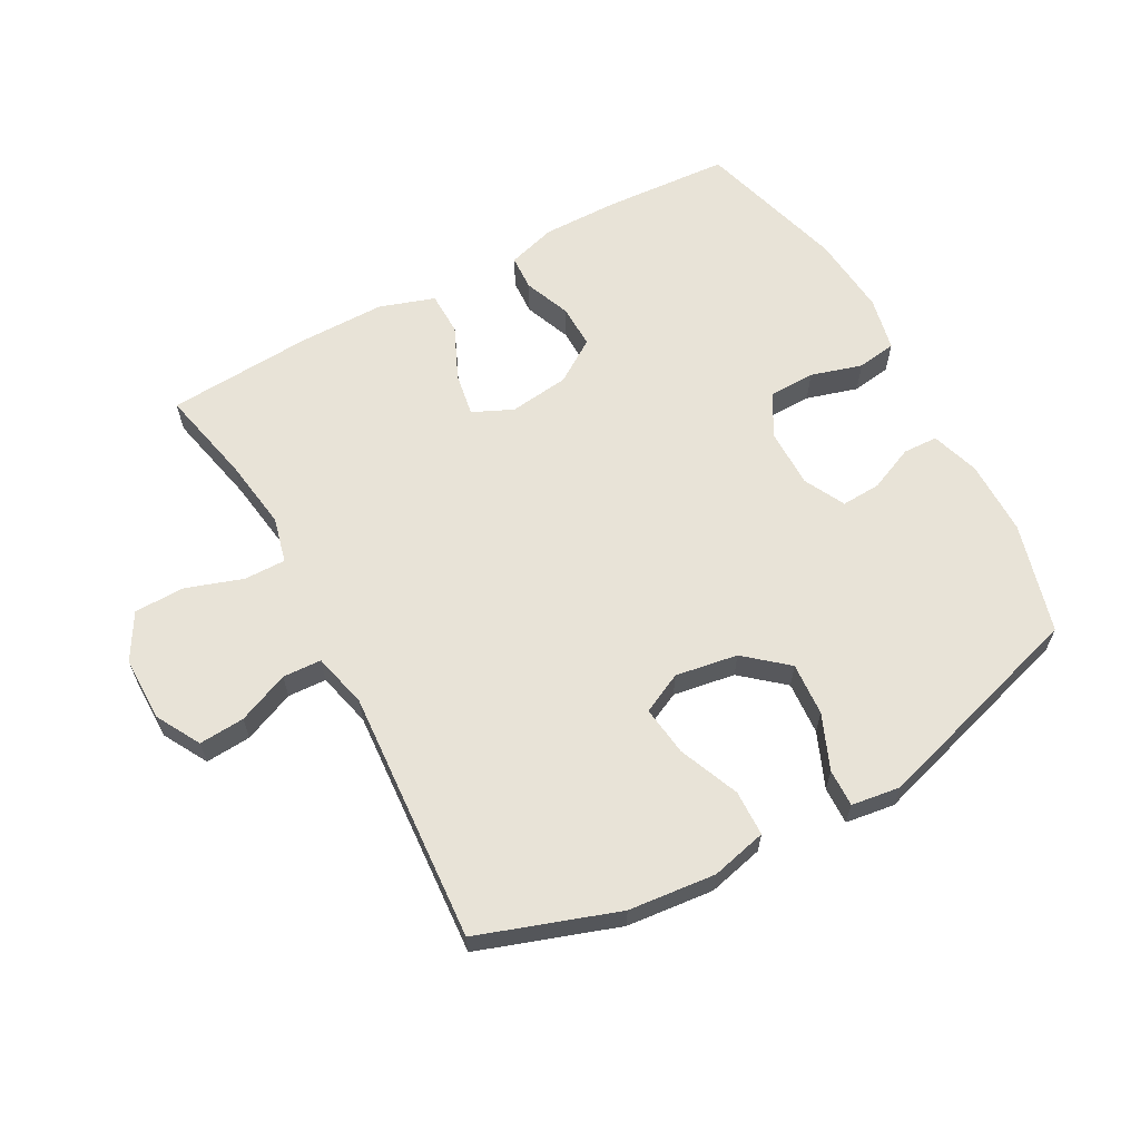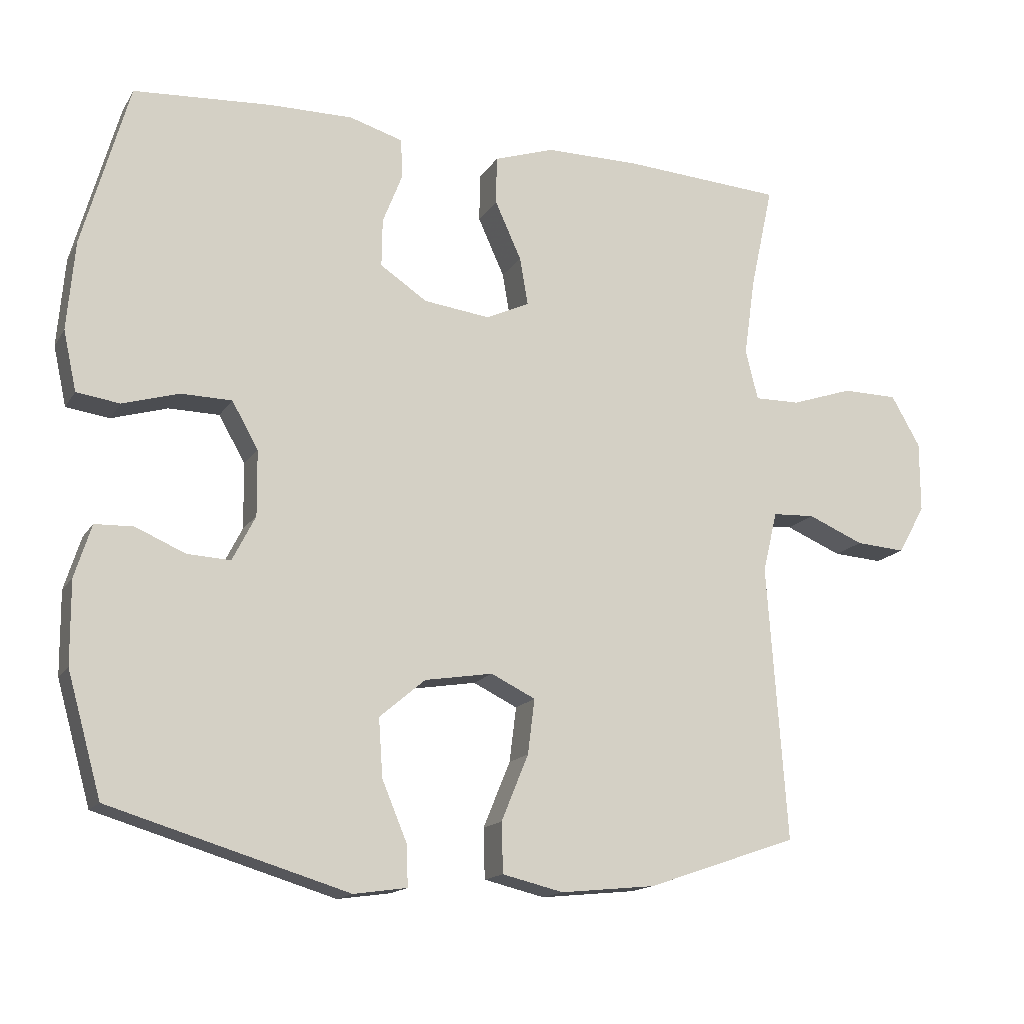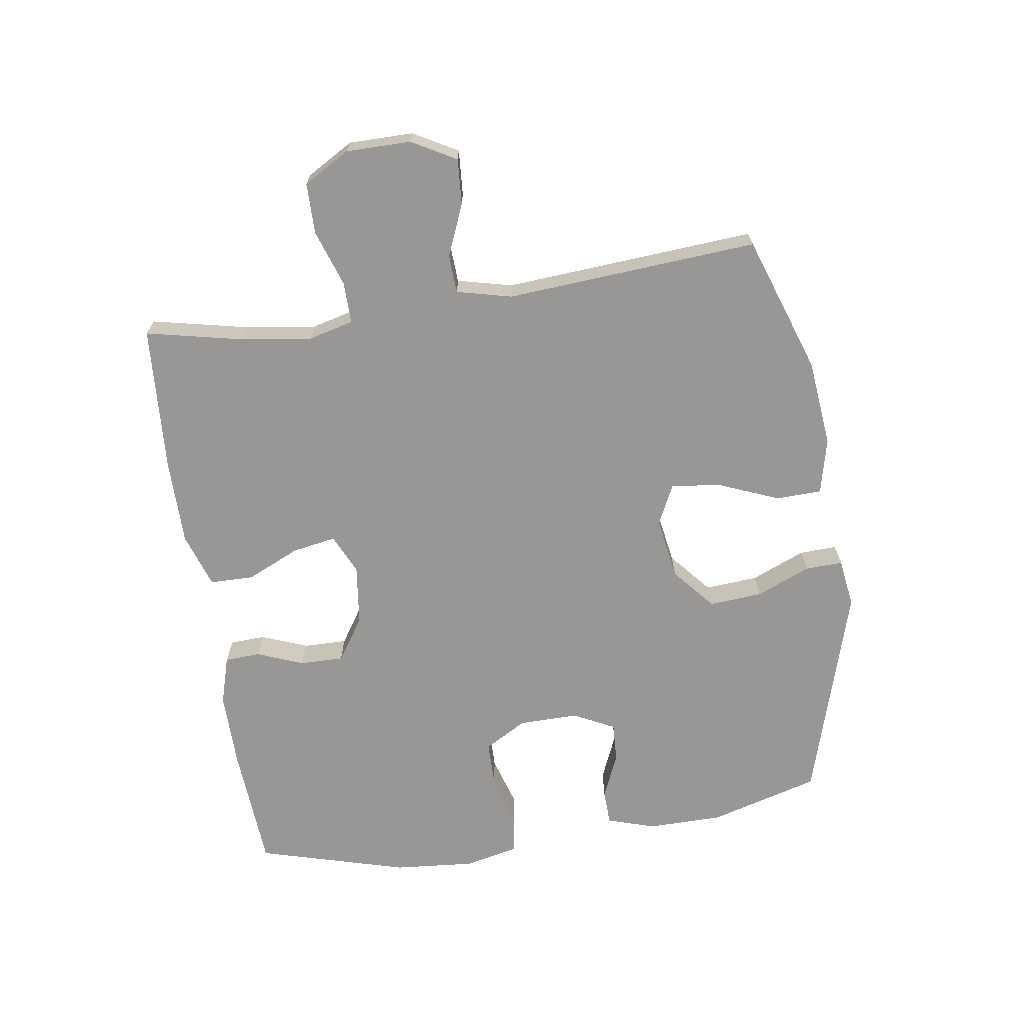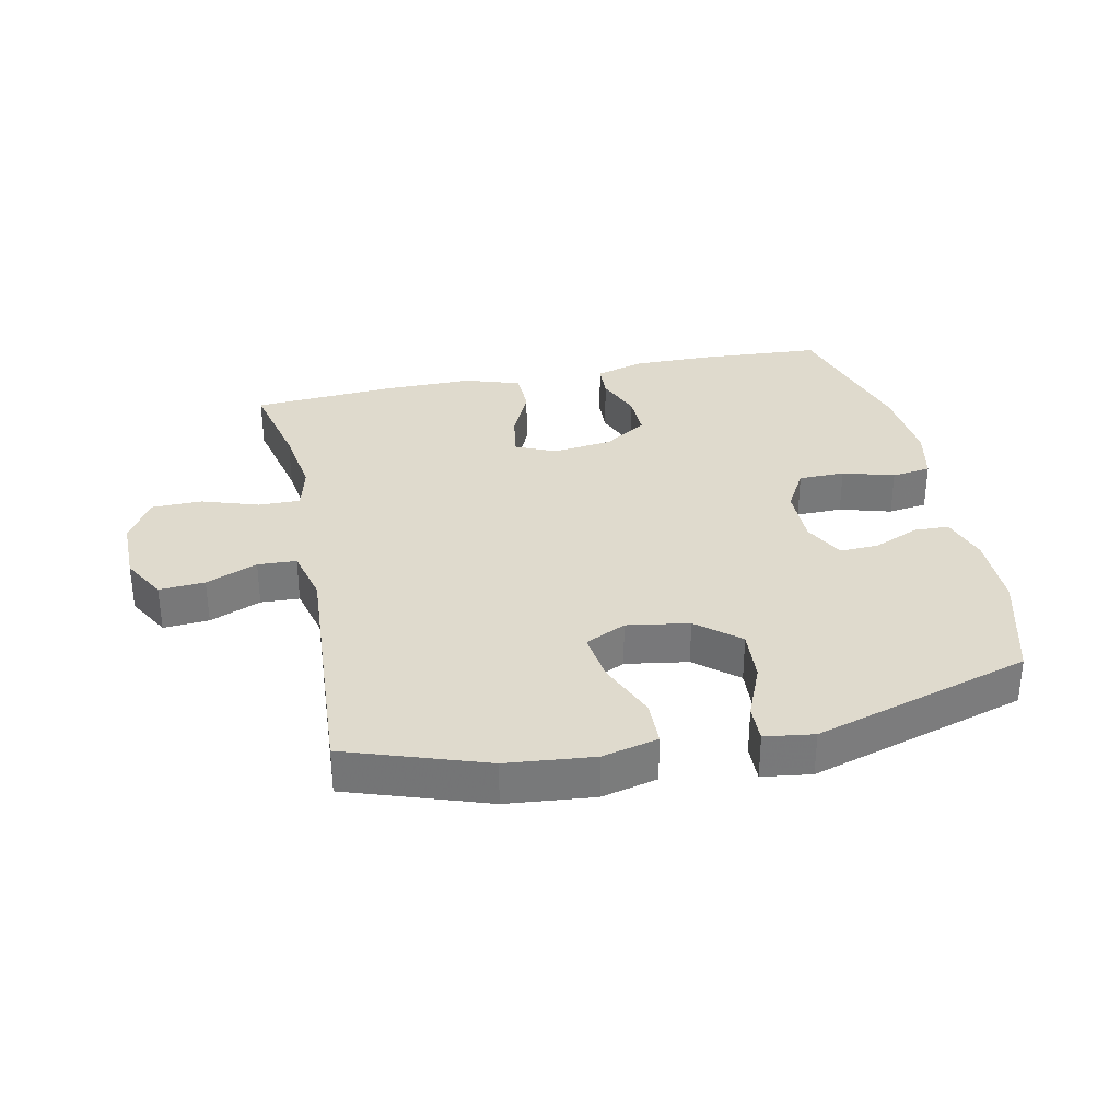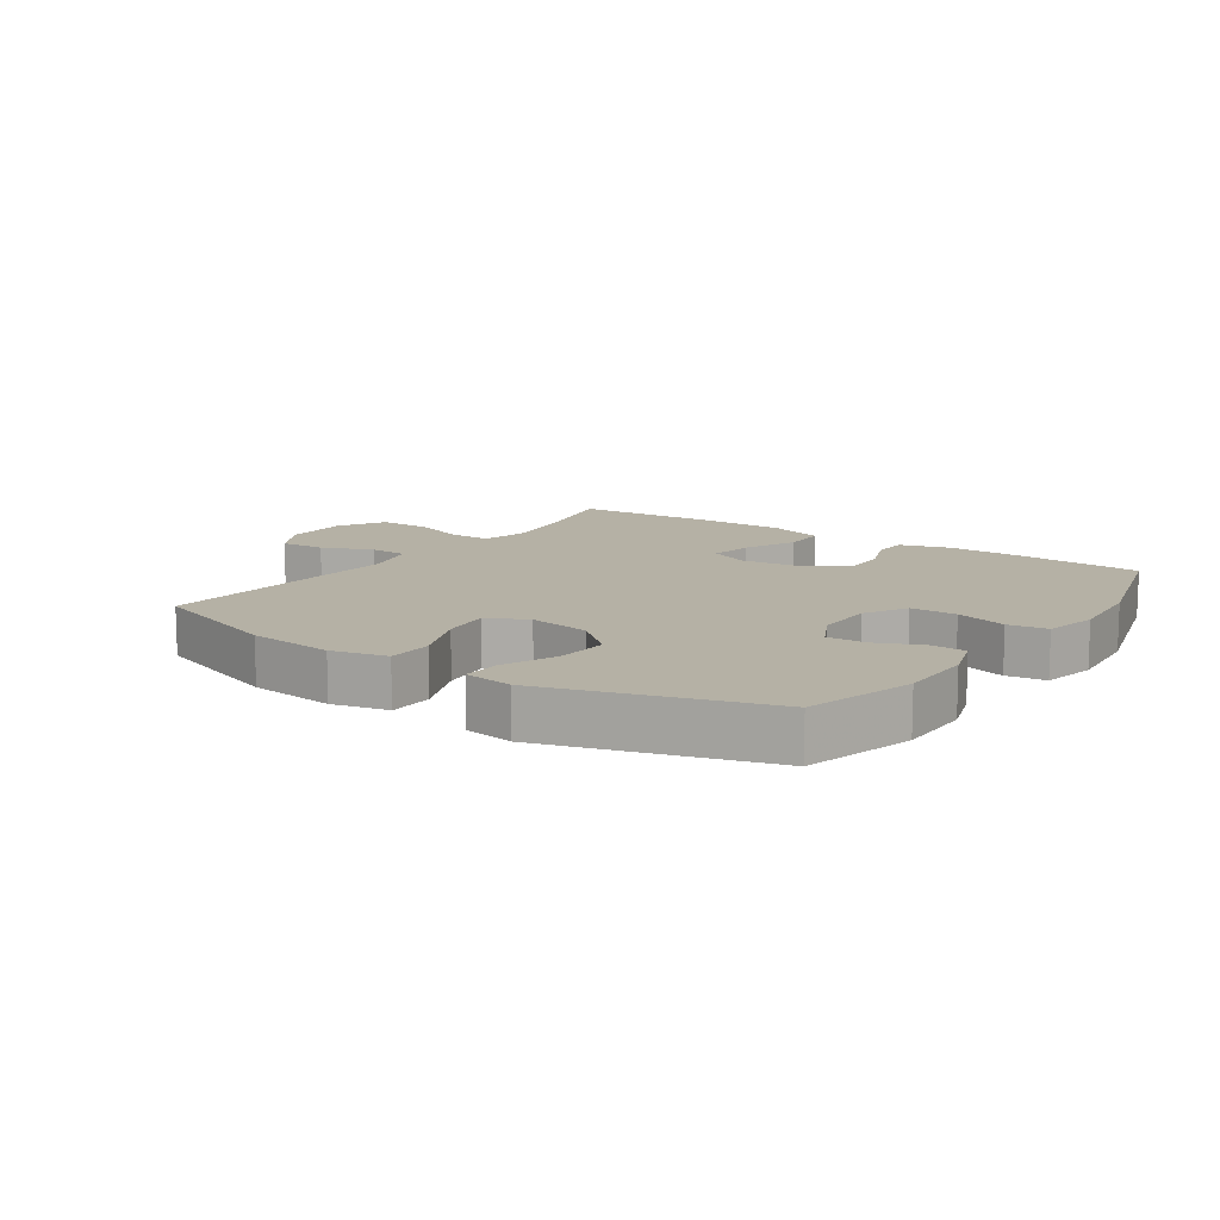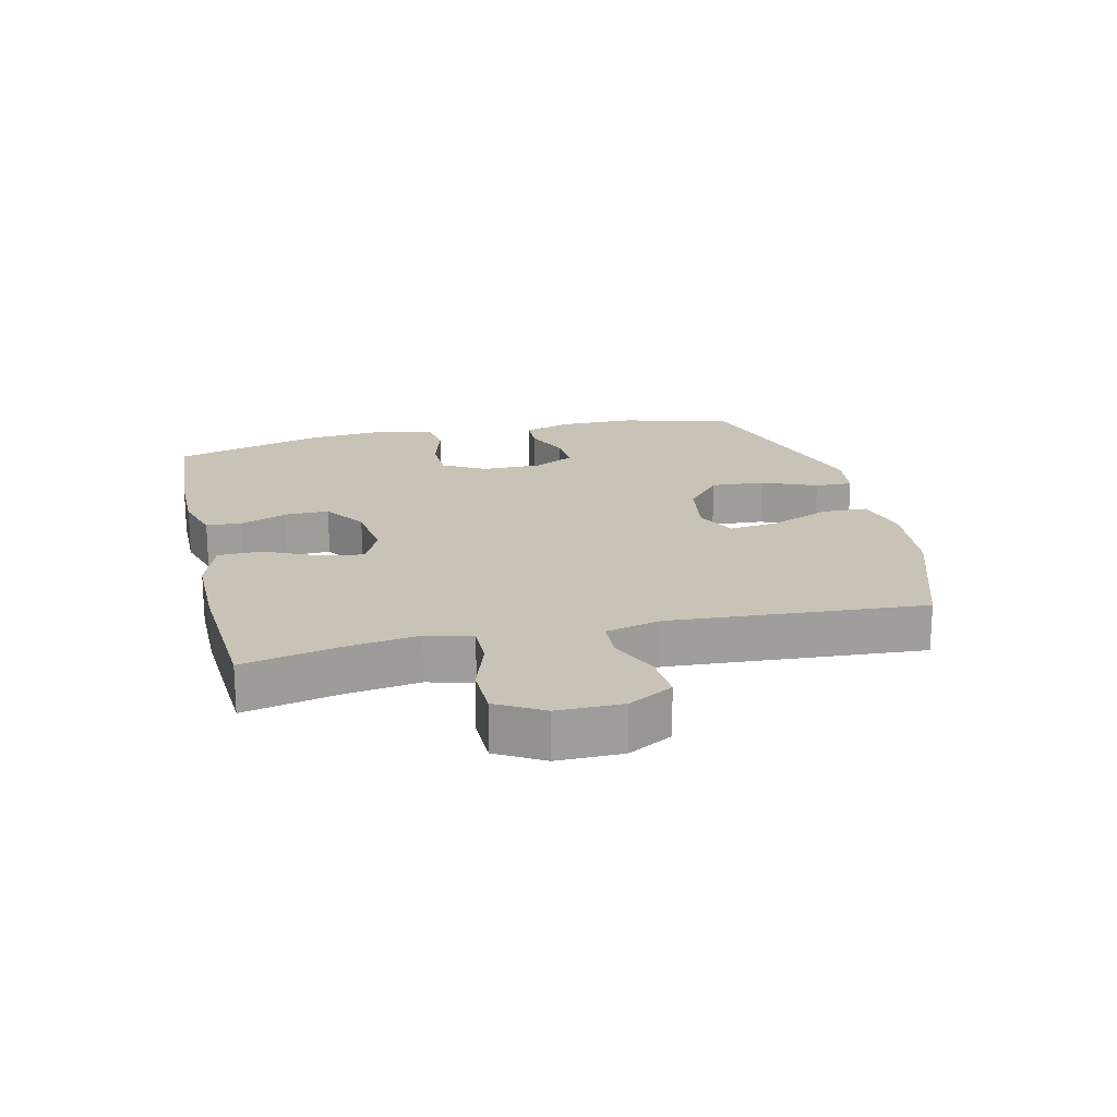
<metadata>
{"format":"obj","ext":"obj","renderer":"f3d","projection":"perspective","resolution":1024,"background":"white","views":[{"elev":62.4,"azim":151.3,"up":"+Y"},{"elev":-15.4,"azim":-21.5,"up":"+Z"},{"elev":-68.2,"azim":98.6,"up":"+Y"},{"elev":32.7,"azim":167.9,"up":"+Y"},{"elev":11.9,"azim":-145.5,"up":"+Y"},{"elev":19.4,"azim":76.8,"up":"+Y"}]}
</metadata>
<code>
v -0.5 0.07 -0.5
v -0.549 0.07 -0.326
v -0.55 0.07 -0.207
v -0.526 0.07 -0.131
v -0.471 0.07 -0.129
v -0.399 0.07 -0.16
v -0.337 0.07 -0.163
v -0.304 0.07 -0.098
v -0.305 0.07 -0.004
v -0.343 0.07 0.063
v -0.416 0.07 0.064
v -0.497 0.07 0.04
v -0.559 0.07 0.049
v -0.578 0.07 0.135
v -0.567 0.07 0.263
v -0.5 0.07 0.5
v -0.301 0.07 0.513
v -0.181 0.07 0.514
v -0.104 0.07 0.491
v -0.101 0.07 0.435
v -0.13 0.07 0.361
v -0.131 0.07 0.292
v -0.063 0.07 0.247
v 0.032 0.07 0.235
v 0.095 0.07 0.264
v 0.083 0.07 0.333
v 0.045 0.07 0.417
v 0.046 0.07 0.486
v 0.133 0.07 0.515
v 0.27 0.07 0.515
v 0.5 0.07 0.5
v 0.467 0.07 0.349
v 0.451 0.07 0.236
v 0.469 0.07 0.164
v 0.535 0.07 0.165
v 0.624 0.07 0.195
v 0.704 0.07 0.194
v 0.746 0.07 0.121
v 0.746 0.07 0.019
v 0.707 0.07 -0.051
v 0.635 0.07 -0.046
v 0.554 0.07 -0.012
v 0.493 0.07 -0.015
v 0.472 0.07 -0.102
v 0.5 0.07 -0.5
v 0.282 0.07 -0.575
v 0.145 0.07 -0.589
v 0.057 0.07 -0.568
v 0.055 0.07 -0.496
v 0.094 0.07 -0.401
v 0.104 0.07 -0.322
v 0.04 0.07 -0.291
v -0.058 0.07 -0.307
v -0.124 0.07 -0.363
v -0.118 0.07 -0.447
v -0.082 0.07 -0.533
v -0.08 0.07 -0.592
v -0.157 0.07 -0.603
v -0.5 0 -0.5
v -0.549 0 -0.326
v -0.55 0 -0.207
v -0.526 0 -0.131
v -0.471 0 -0.129
v -0.399 0 -0.16
v -0.337 0 -0.163
v -0.304 0 -0.098
v -0.305 0 -0.004
v -0.343 0 0.063
v -0.416 0 0.064
v -0.497 0 0.04
v -0.559 0 0.049
v -0.578 0 0.135
v -0.567 0 0.263
v -0.5 0 0.5
v -0.301 0 0.513
v -0.181 0 0.514
v -0.104 0 0.491
v -0.101 0 0.435
v -0.13 0 0.361
v -0.131 0 0.292
v -0.063 0 0.247
v 0.032 0 0.235
v 0.095 0 0.264
v 0.083 0 0.333
v 0.045 0 0.417
v 0.046 0 0.486
v 0.133 0 0.515
v 0.27 0 0.515
v 0.5 0 0.5
v 0.467 0 0.349
v 0.451 0 0.236
v 0.469 0 0.164
v 0.535 0 0.165
v 0.624 0 0.195
v 0.704 0 0.194
v 0.746 0 0.121
v 0.746 0 0.019
v 0.707 0 -0.051
v 0.635 0 -0.046
v 0.554 0 -0.012
v 0.493 0 -0.015
v 0.472 0 -0.102
v 0.5 0 -0.5
v 0.282 0 -0.575
v 0.145 0 -0.589
v 0.057 0 -0.568
v 0.055 0 -0.496
v 0.094 0 -0.401
v 0.104 0 -0.322
v 0.04 0 -0.291
v -0.058 0 -0.307
v -0.124 0 -0.363
v -0.118 0 -0.447
v -0.082 0 -0.533
v -0.08 0 -0.592
v -0.157 0 -0.603
f 4 5 6
f 3 4 6
f 2 3 6
f 1 2 6
f 58 1 6
f 57 58 6
f 56 57 6
f 55 56 6
f 54 55 6 7
f 53 54 7 8
f 52 53 8 9
f 51 52 9 10
f 48 49 50
f 47 48 50
f 46 47 50
f 45 46 50
f 44 45 50
f 43 44 50 51
f 40 41 42
f 39 40 42
f 38 39 42
f 37 38 42
f 36 37 42
f 35 36 42
f 34 35 42 43
f 43 51 10
f 34 43 10
f 33 34 10
f 30 31 32
f 29 30 32
f 28 29 32
f 27 28 32
f 26 27 32
f 25 26 32 33
f 19 20 21
f 18 19 21
f 17 18 21
f 16 17 21
f 15 16 21
f 14 15 21
f 13 14 21
f 12 13 21
f 11 12 21
f 11 21 22
f 10 11 22 23
f 24 25 33
f 24 33 10
f 10 23 24
f 64 63 62
f 64 62 61
f 64 61 60
f 64 60 59
f 64 59 116
f 64 116 115
f 64 115 114
f 64 114 113
f 65 64 113 112
f 66 65 112 111
f 67 66 111 110
f 68 67 110 109
f 108 107 106
f 108 106 105
f 108 105 104
f 108 104 103
f 108 103 102
f 109 108 102 101
f 100 99 98
f 100 98 97
f 100 97 96
f 100 96 95
f 100 95 94
f 100 94 93
f 101 100 93 92
f 68 109 101
f 68 101 92
f 68 92 91
f 90 89 88
f 90 88 87
f 90 87 86
f 90 86 85
f 90 85 84
f 91 90 84 83
f 79 78 77
f 79 77 76
f 79 76 75
f 79 75 74
f 79 74 73
f 79 73 72
f 79 72 71
f 79 71 70
f 79 70 69
f 80 79 69
f 81 80 69 68
f 91 83 82
f 68 91 82
f 82 81 68
f 1 59 60 2
f 2 60 61 3
f 3 61 62 4
f 4 62 63 5
f 5 63 64 6
f 6 64 65 7
f 7 65 66 8
f 8 66 67 9
f 9 67 68 10
f 10 68 69 11
f 11 69 70 12
f 12 70 71 13
f 13 71 72 14
f 14 72 73 15
f 15 73 74 16
f 16 74 75 17
f 17 75 76 18
f 18 76 77 19
f 19 77 78 20
f 20 78 79 21
f 21 79 80 22
f 22 80 81 23
f 23 81 82 24
f 24 82 83 25
f 25 83 84 26
f 26 84 85 27
f 27 85 86 28
f 28 86 87 29
f 29 87 88 30
f 30 88 89 31
f 31 89 90 32
f 32 90 91 33
f 33 91 92 34
f 34 92 93 35
f 35 93 94 36
f 36 94 95 37
f 37 95 96 38
f 38 96 97 39
f 39 97 98 40
f 40 98 99 41
f 41 99 100 42
f 42 100 101 43
f 43 101 102 44
f 44 102 103 45
f 45 103 104 46
f 46 104 105 47
f 47 105 106 48
f 48 106 107 49
f 49 107 108 50
f 50 108 109 51
f 51 109 110 52
f 52 110 111 53
f 53 111 112 54
f 54 112 113 55
f 55 113 114 56
f 56 114 115 57
f 57 115 116 58
f 58 116 59 1

</code>
